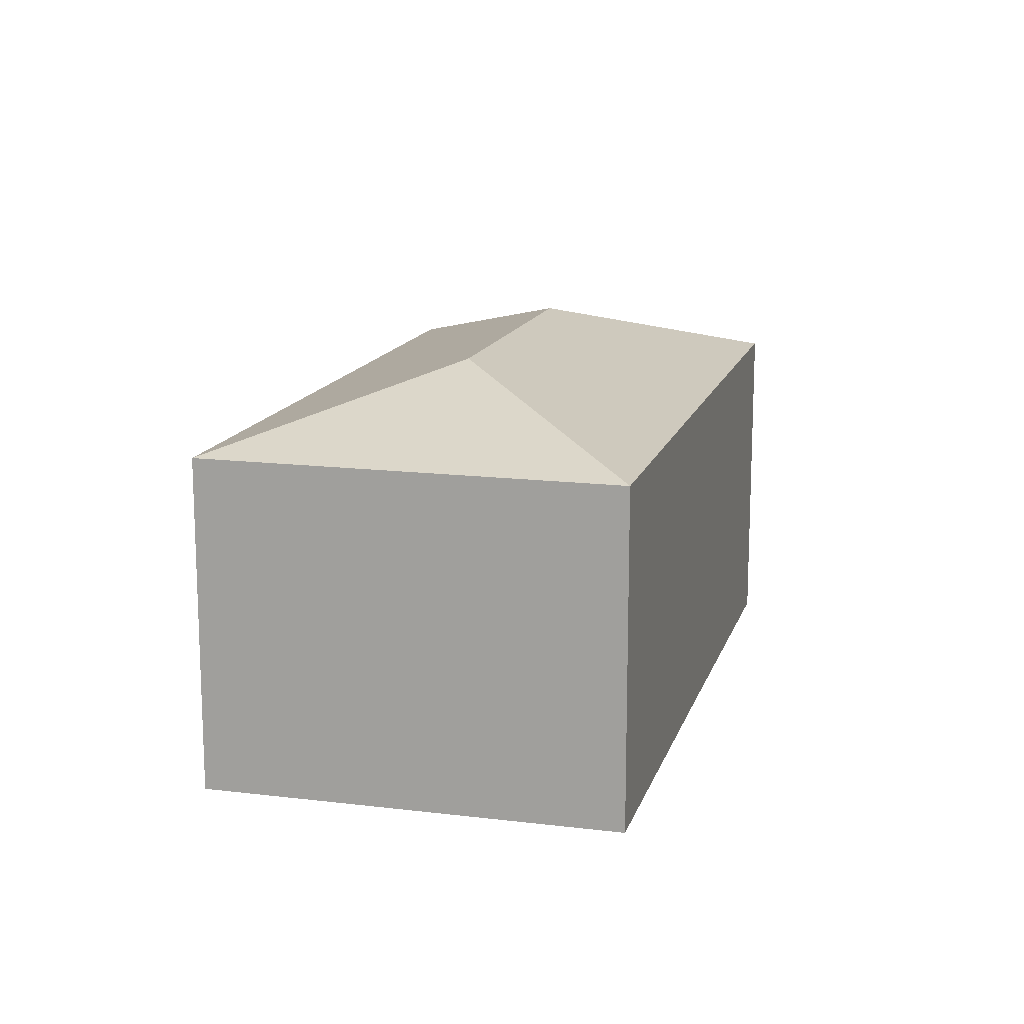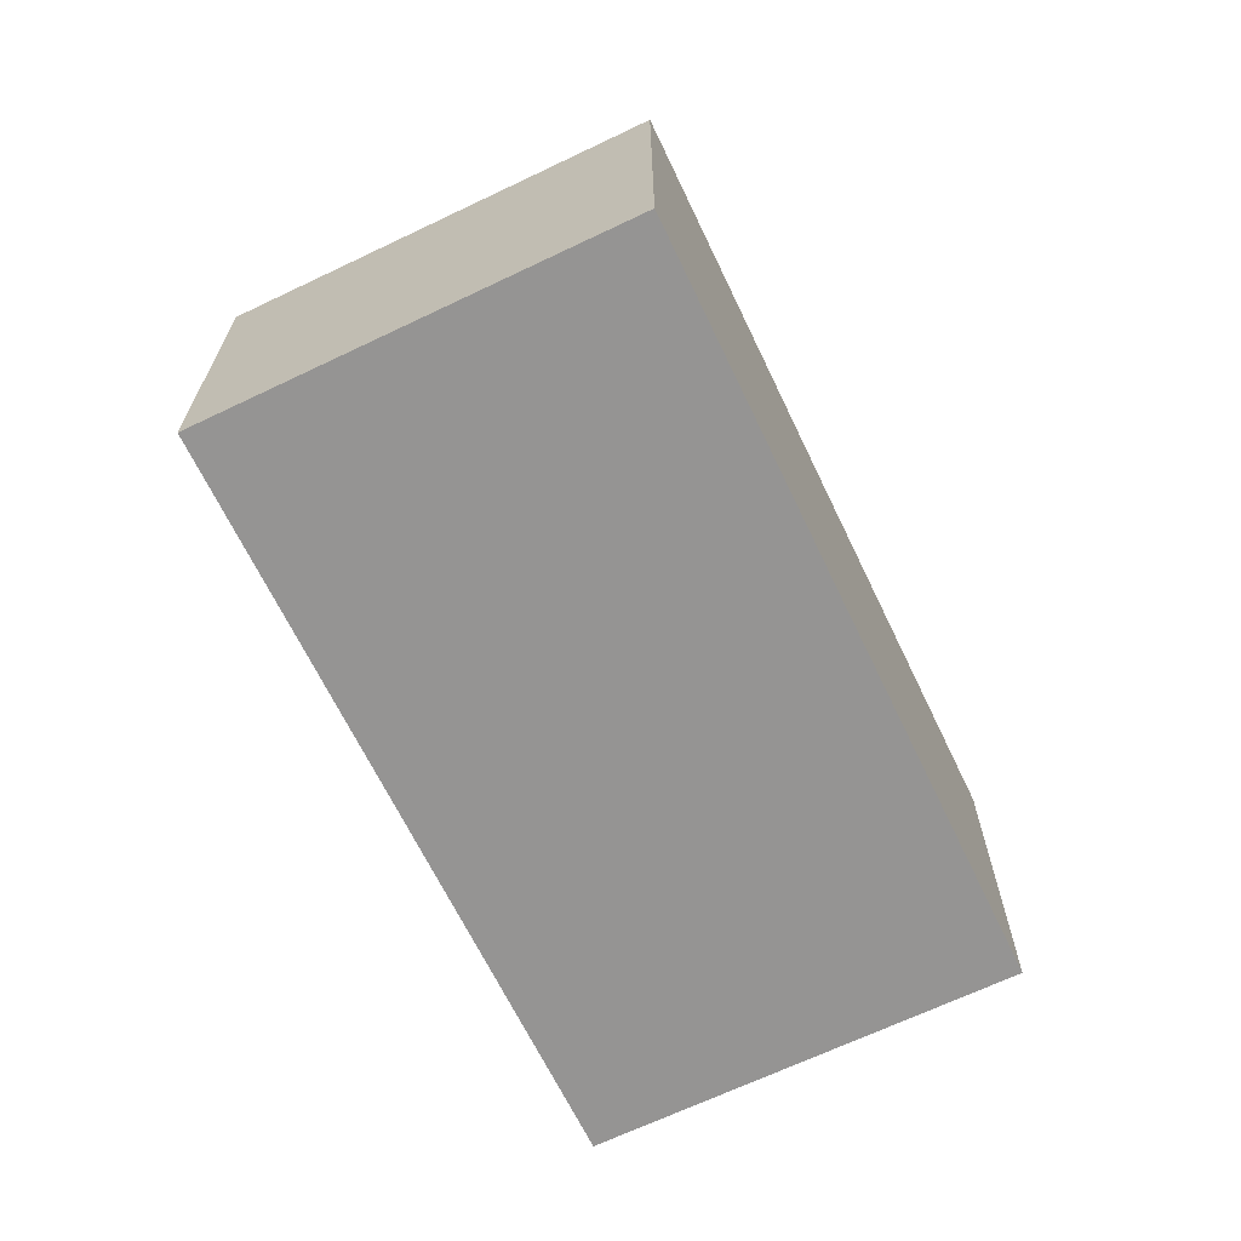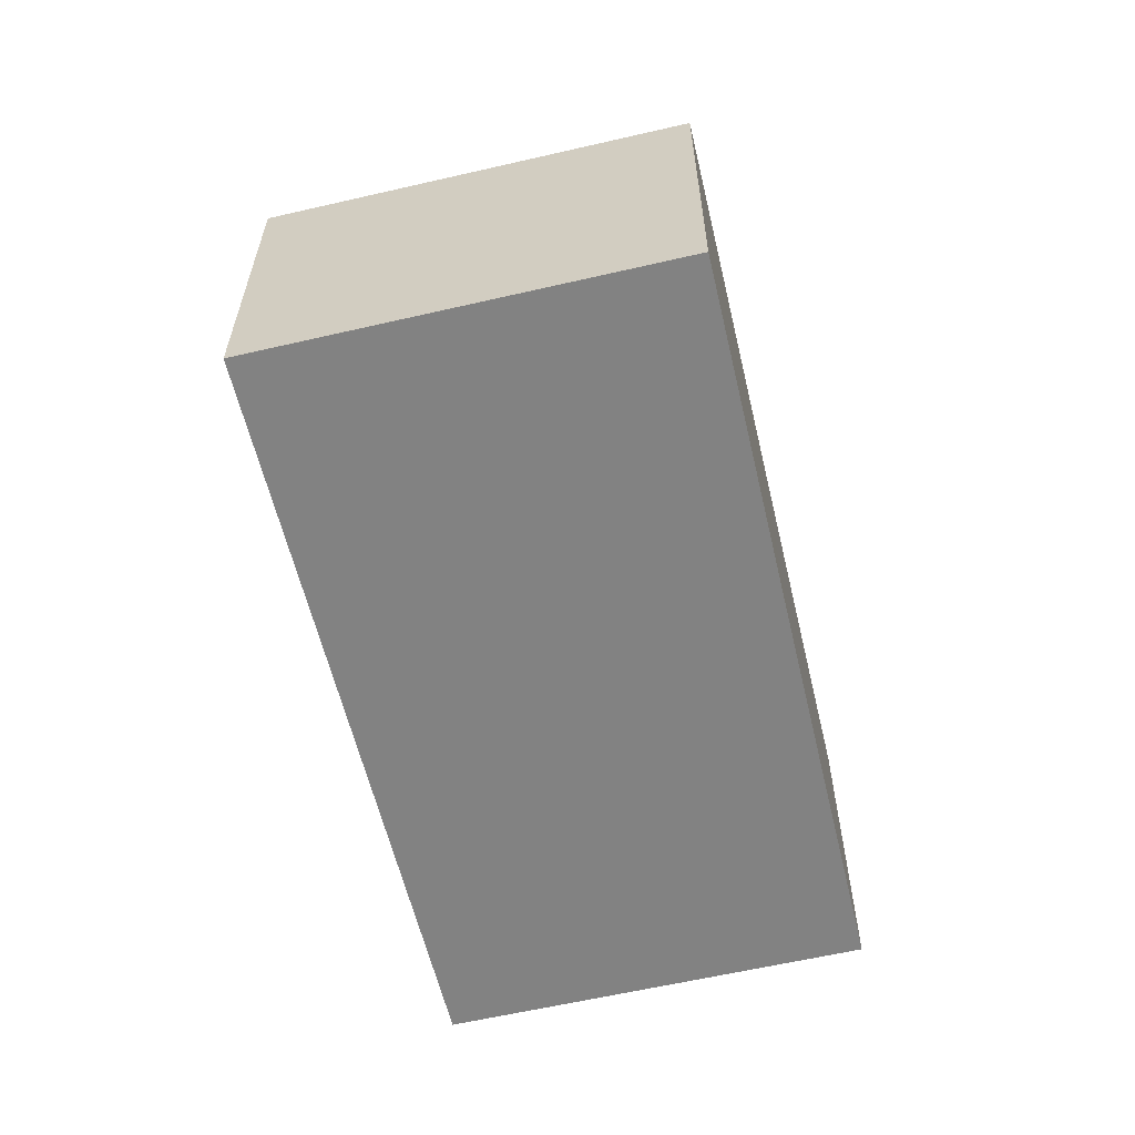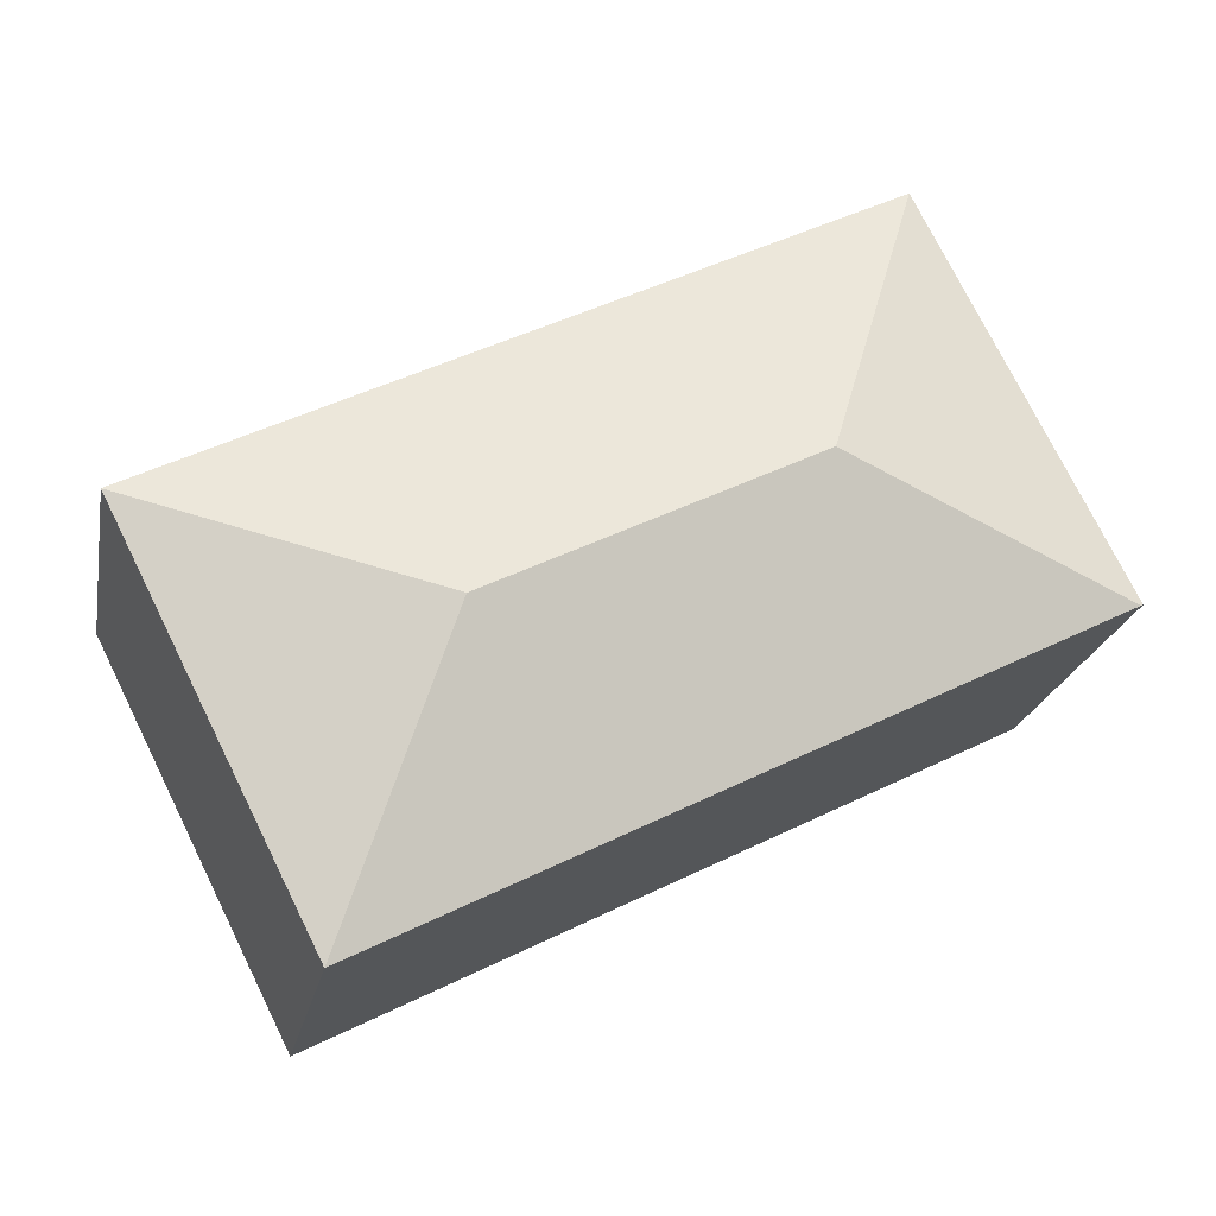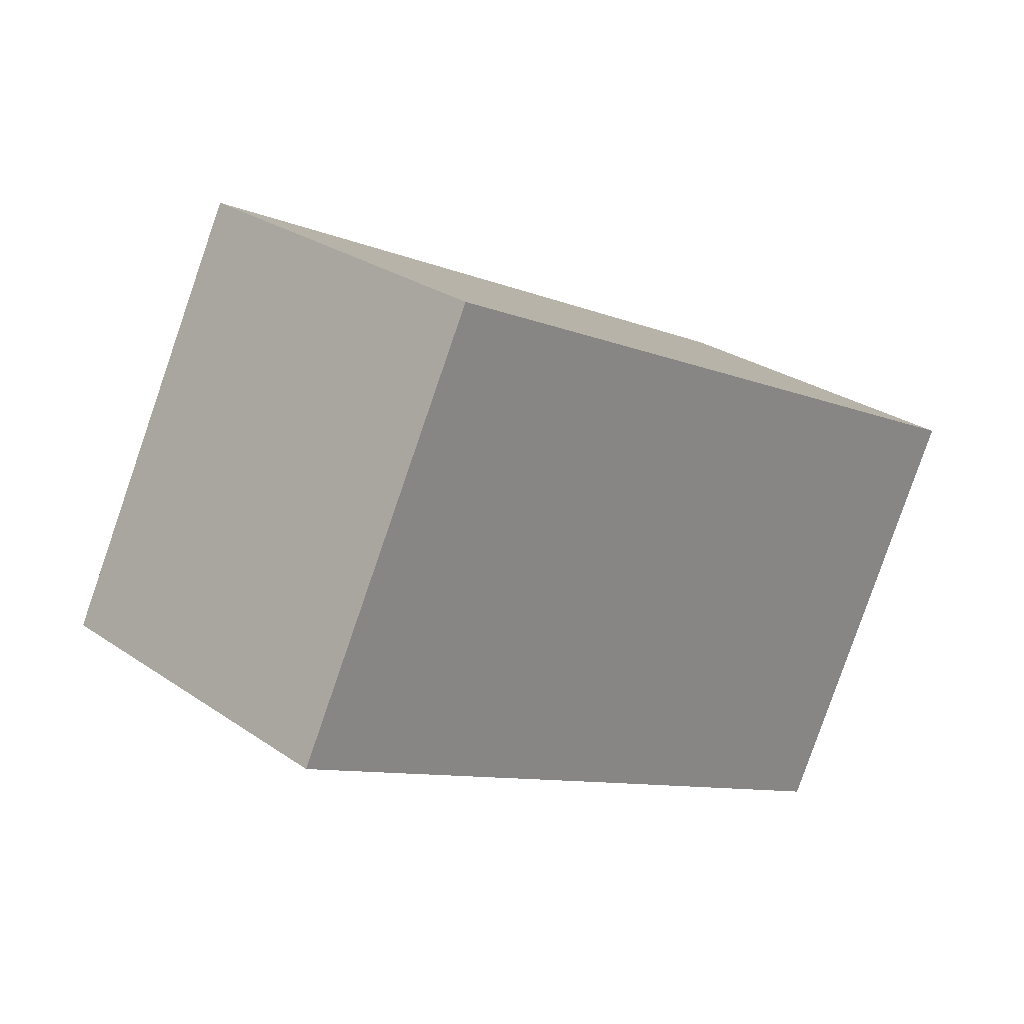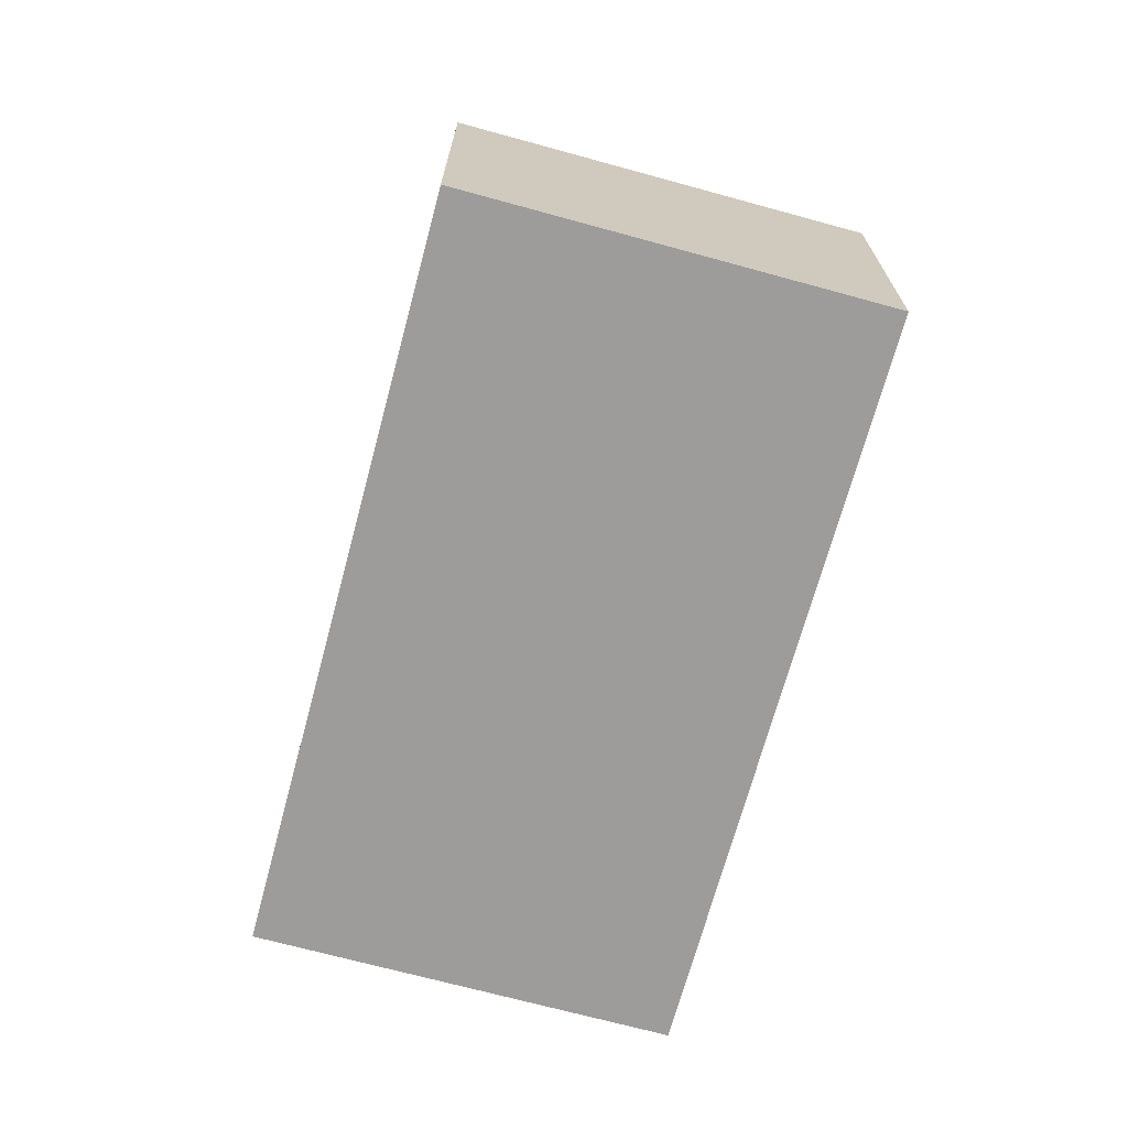
<metadata>
{"format":"obj","ext":"obj","renderer":"f3d","projection":"perspective","resolution":1024,"background":"white","views":[{"elev":14.6,"azim":131.7,"up":"+Y"},{"elev":-67.2,"azim":142.4,"up":"+Y"},{"elev":-60.7,"azim":130.1,"up":"+Y"},{"elev":-21.0,"azim":169.3,"up":"+Z"},{"elev":27.3,"azim":-43.5,"up":"+Z"},{"elev":-70.1,"azim":101.5,"up":"+Y"}]}
</metadata>
<code>
v  3.862 2.678 -0.381
v  5.746 2.225 0.244
v  4.479 2.222 -2.262
v  1.252 2.224 2.483
v  1.876 2.678 0.609
v  2.31 2.227 -1.164
v  0.016 2.231 -0.008
v  0 2.225 1.362e-16
v  4.479 1.385e-16 -2.262
v  2.31 7.127e-17 -1.164
v  0.016 4.899e-19 -0.008
v  0 0 0
v  1.252 -1.52e-16 2.483
v  5.746 -1.494e-17 0.244
g defaultobject
f 1 2 3
f 1 4 2
f 4 1 5
f 5 6 7
f 6 5 1
f 6 1 3
f 4 7 8
f 7 4 5
f 9 6 3
f 6 9 10
f 6 10 7
f 7 10 11
f 7 11 8
f 8 11 12
f 12 4 8
f 4 12 13
f 4 14 2
f 14 4 13
f 14 3 2
f 3 14 9
f 11 13 12
f 13 11 10
f 13 10 9
f 13 9 14

</code>
